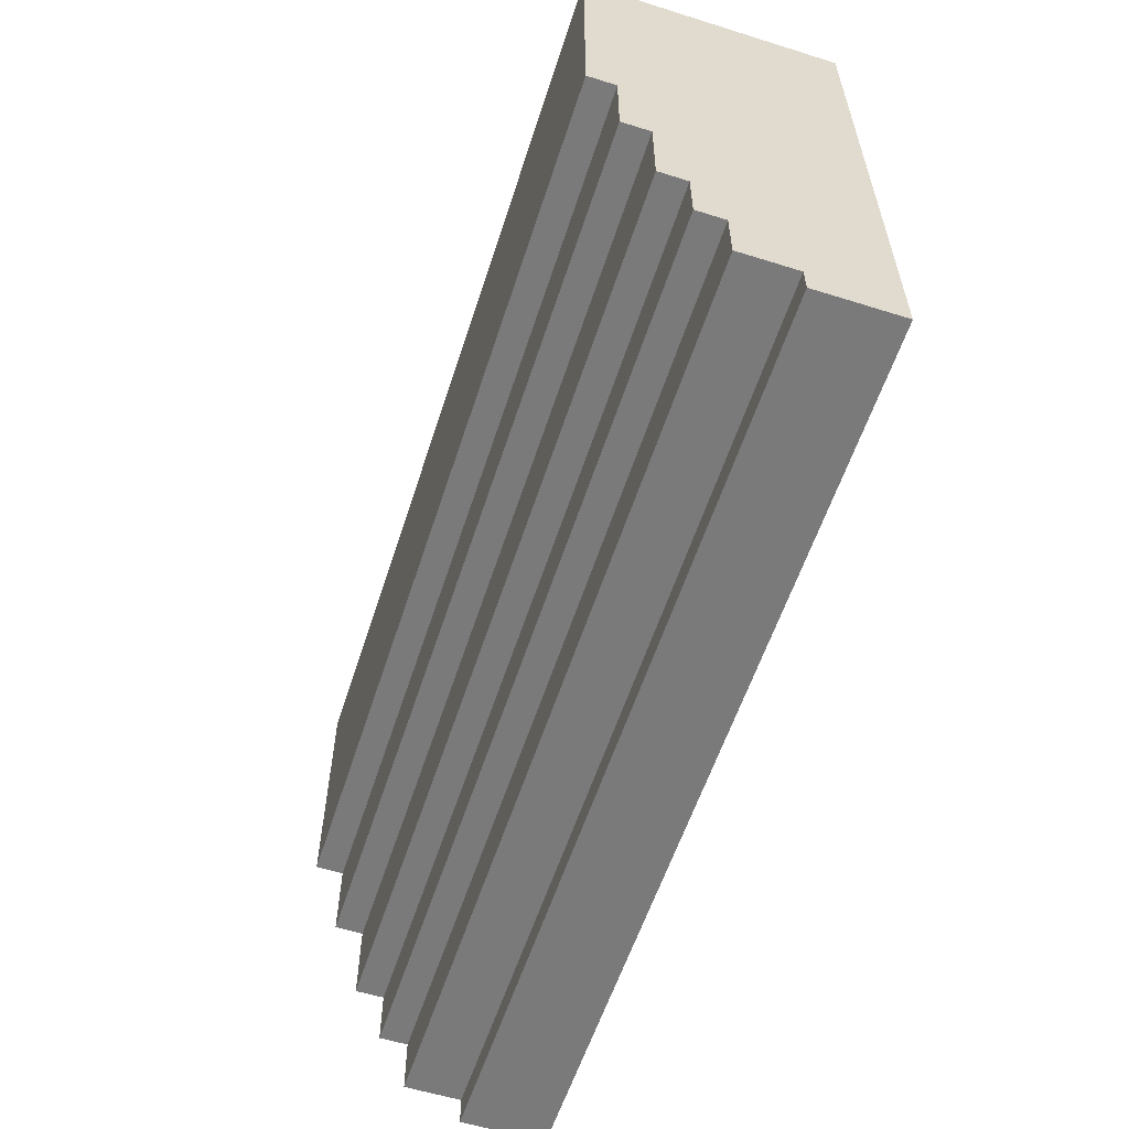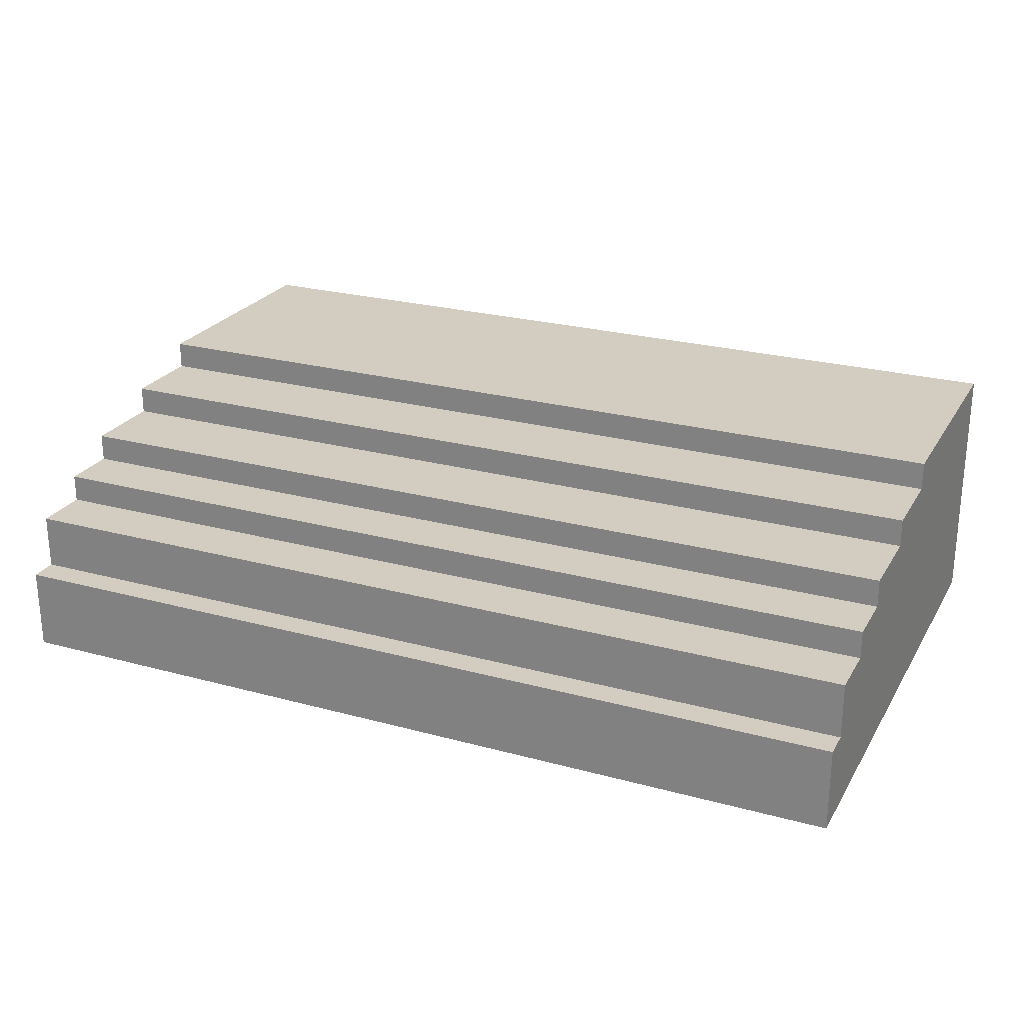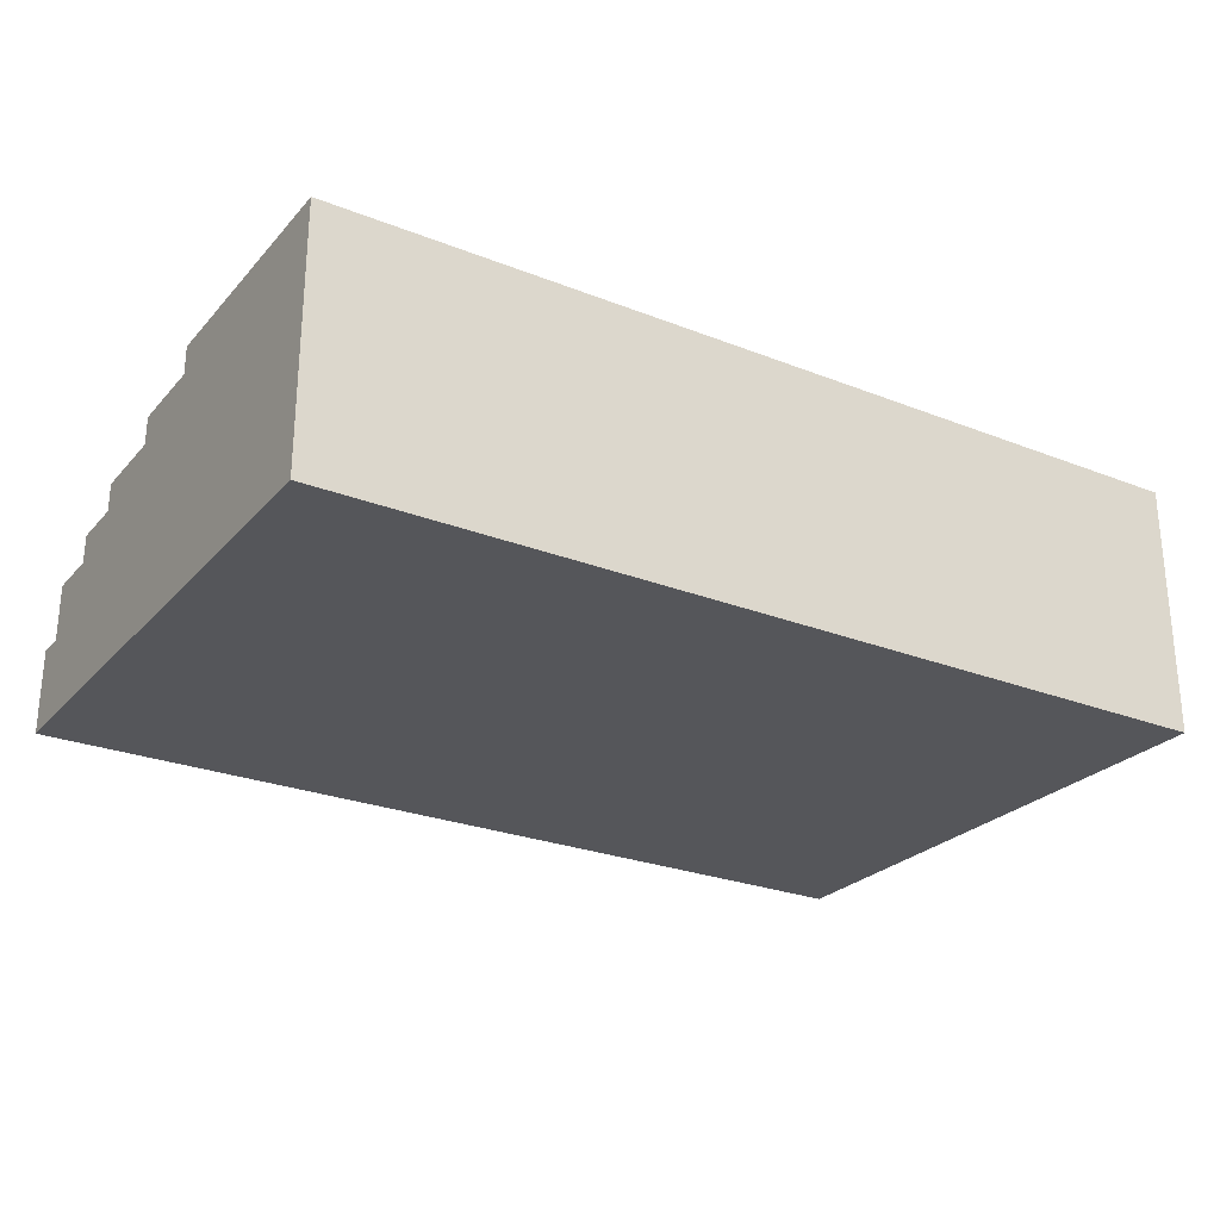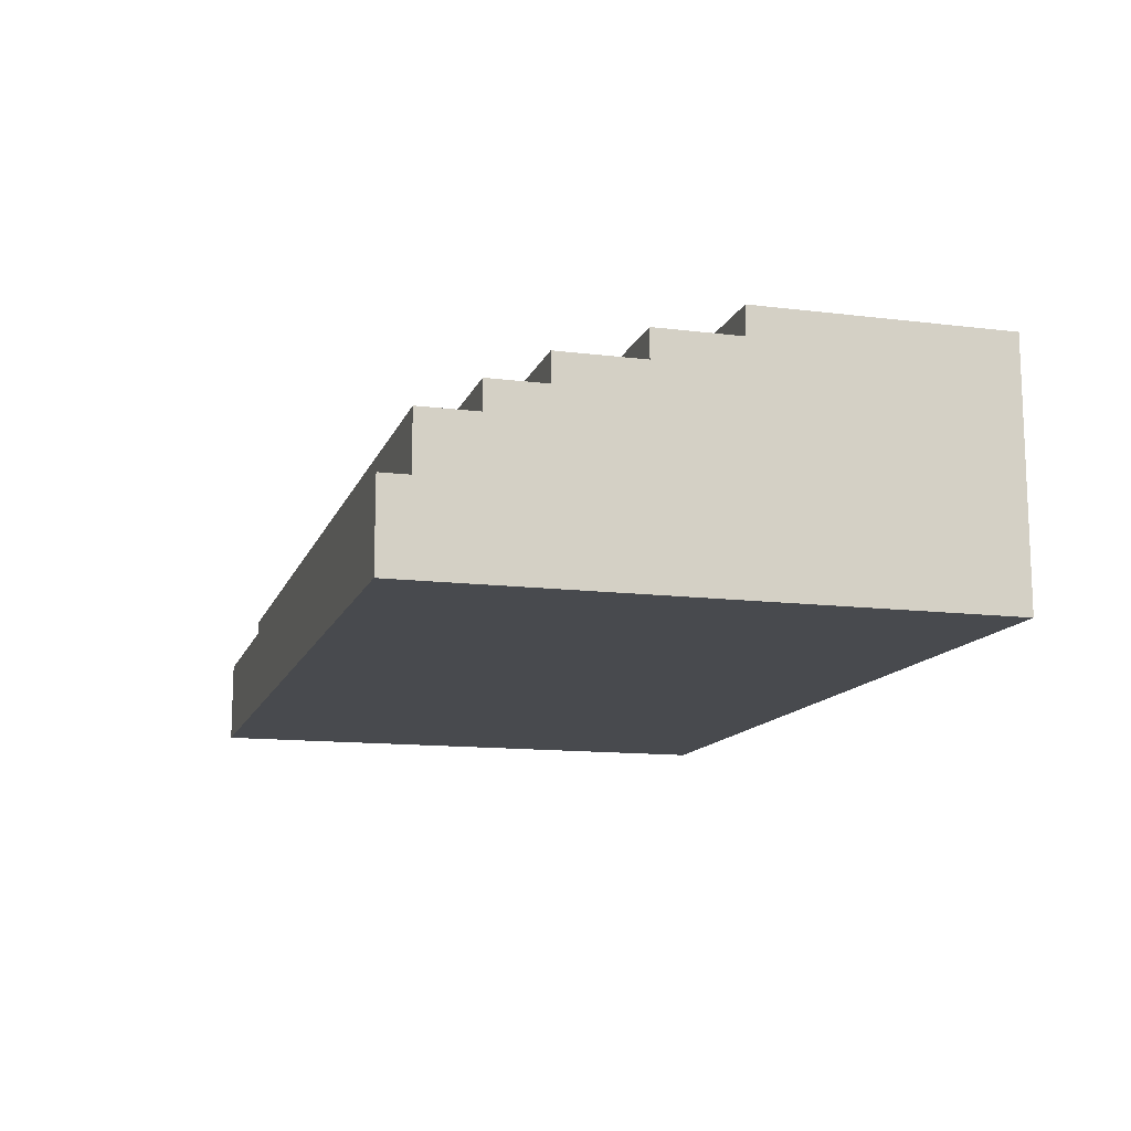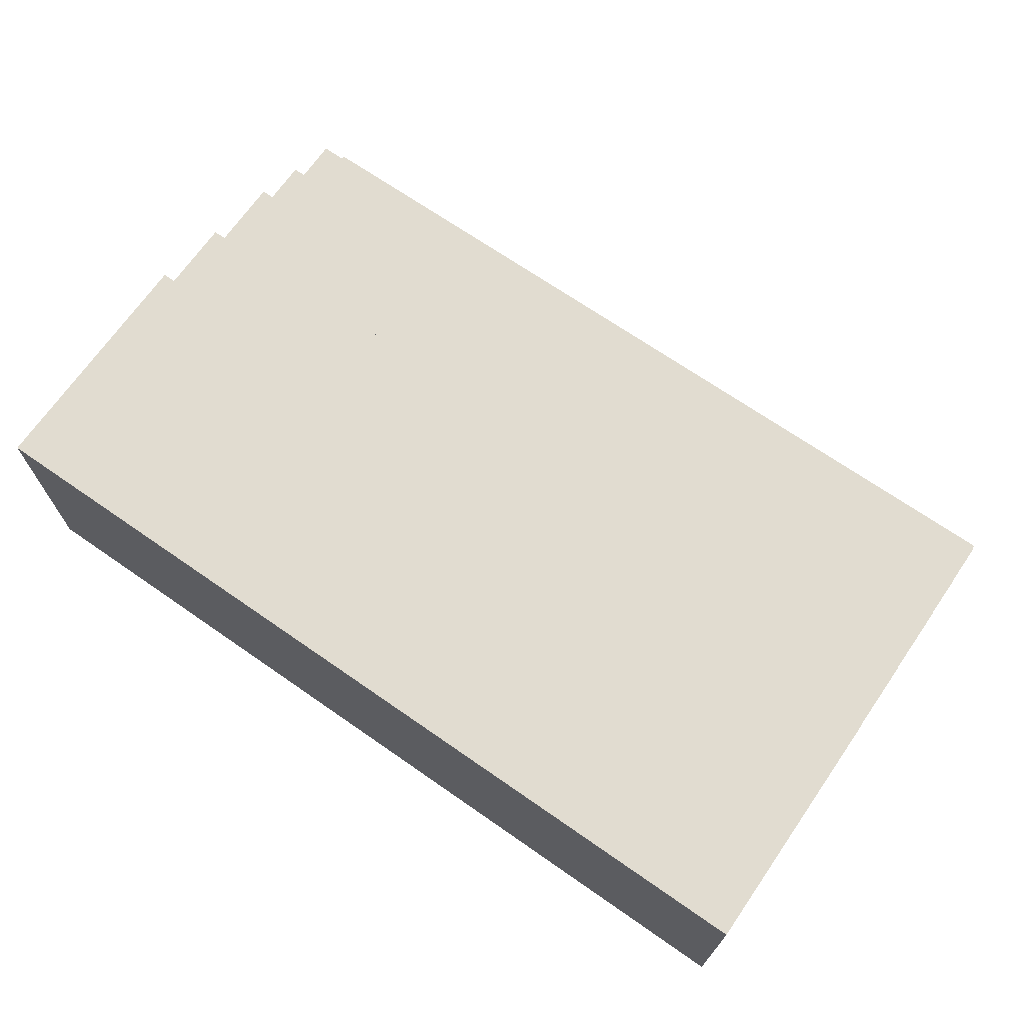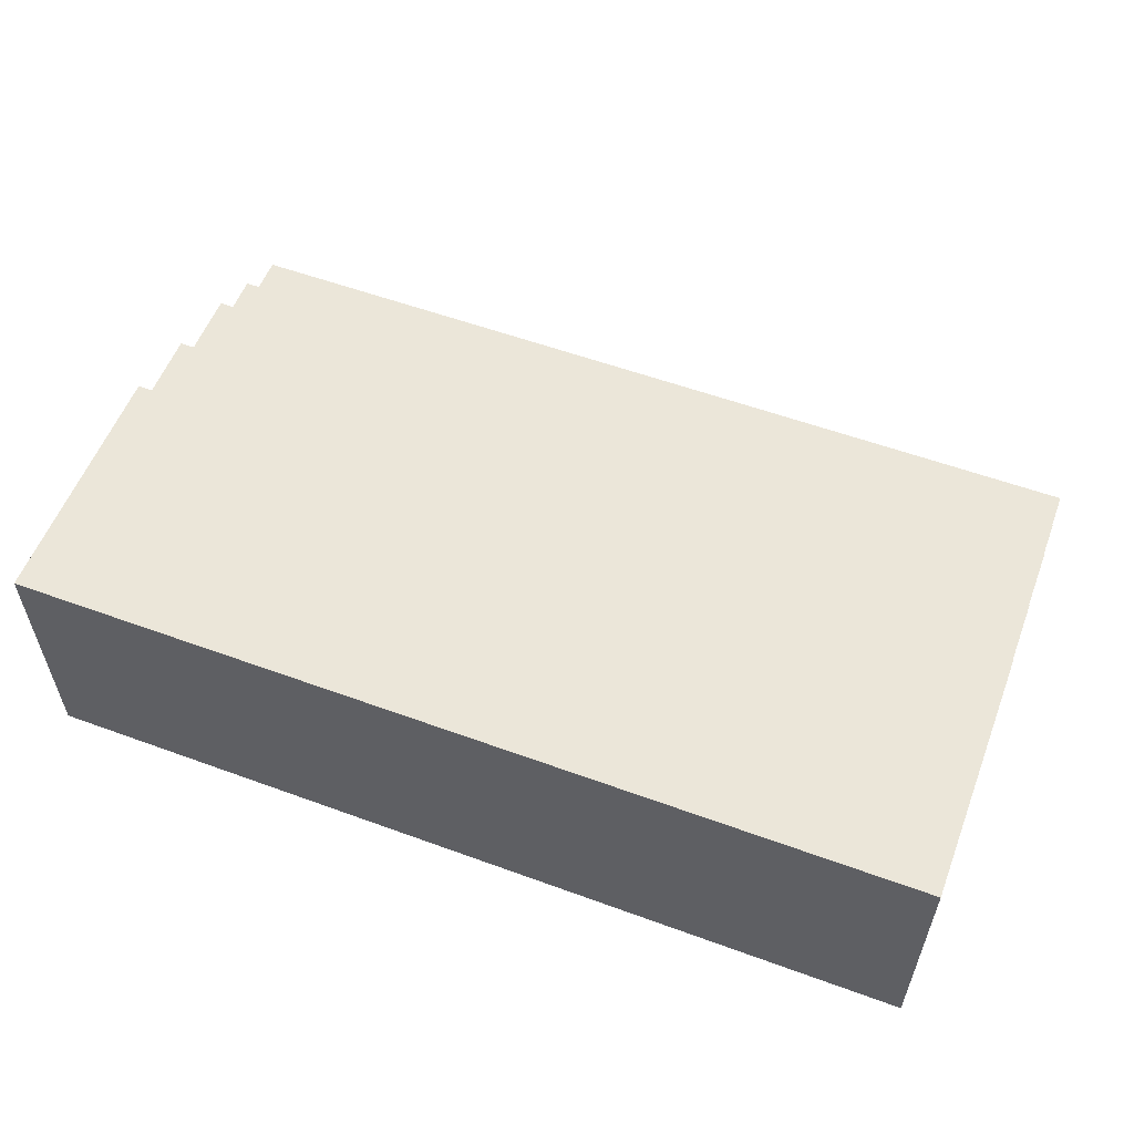
<metadata>
{"format":"obj","ext":"obj","renderer":"f3d","projection":"perspective","resolution":1024,"background":"white","views":[{"elev":-58.1,"azim":-107.9,"up":"+Z"},{"elev":24.7,"azim":-156.0,"up":"+Y"},{"elev":-26.0,"azim":-31.9,"up":"+Y"},{"elev":-12.9,"azim":-105.9,"up":"+Y"},{"elev":69.4,"azim":34.8,"up":"+Y"},{"elev":56.5,"azim":20.9,"up":"+Y"}]}
</metadata>
<code>
o
v -32.5 0 22.3
v -32.5 0 24.3
v -32.5 0.3 22.3
v -32.5 0.3 22.4
v -32.5 0.5 22.4
v -32.5 0.5 22.6
v -32.5 0.6 22.6
v -32.5 0.6 22.8
v -32.5 0.7 22.8
v -32.5 0.7 23.1
v -32.5 0.8 23.1
v -32.5 0.8 23.4
v -32.5 0.9 23.4
v -32.5 0.9 24.3
v -35.7 0 22.3
v -35.7 0 24.3
v -35.7 0.3 22.3
v -35.7 0.3 22.4
v -35.7 0.5 22.4
v -35.7 0.5 22.6
v -35.7 0.6 22.6
v -35.7 0.6 22.8
v -35.7 0.7 22.8
v -35.7 0.7 23.1
v -35.7 0.8 23.1
v -35.7 0.8 23.4
v -35.7 0.9 23.4
v -35.7 0.9 24.3
v -32.5 0 22.3
v -32.5 0.3 22.3
v -35.7 0 22.3
v -35.7 0.3 22.3
v -32.5 0.3 22.4
v -32.5 0.5 22.4
v -35.7 0.3 22.4
v -35.7 0.5 22.4
v -32.5 0.5 22.6
v -32.5 0.6 22.6
v -35.7 0.5 22.6
v -35.7 0.6 22.6
v -32.5 0.6 22.8
v -32.5 0.7 22.8
v -35.7 0.6 22.8
v -35.7 0.7 22.8
v -32.5 0.7 23.1
v -32.5 0.8 23.1
v -35.7 0.7 23.1
v -35.7 0.8 23.1
v -32.5 0.8 23.4
v -32.5 0.9 23.4
v -35.7 0.8 23.4
v -35.7 0.9 23.4
v -32.5 0 24.3
v -32.5 0.9 24.3
v -35.7 0 24.3
v -35.7 0.9 24.3
v -32.5 0 22.3
v -35.7 0 22.3
v -32.5 0 24.3
v -35.7 0 24.3
v -32.5 0.3 22.3
v -35.7 0.3 22.3
v -32.5 0.3 22.4
v -35.7 0.3 22.4
v -32.5 0.5 22.4
v -35.7 0.5 22.4
v -32.5 0.5 22.6
v -35.7 0.5 22.6
v -32.5 0.6 22.6
v -35.7 0.6 22.6
v -32.5 0.6 22.8
v -35.7 0.6 22.8
v -32.5 0.7 22.8
v -35.7 0.7 22.8
v -32.5 0.7 23.1
v -35.7 0.7 23.1
v -32.5 0.8 23.1
v -35.7 0.8 23.1
v -32.5 0.8 23.4
v -35.7 0.8 23.4
v -32.5 0.9 23.4
v -35.7 0.9 23.4
v -32.5 0.9 24.3
v -35.7 0.9 24.3
f 3 2 1
f 4 2 3
f 5 2 4
f 6 2 5
f 7 2 6
f 8 2 7
f 9 2 8
f 10 2 9
f 11 2 10
f 12 2 11
f 13 2 12
f 14 2 13
f 15 16 17
f 17 16 18
f 18 16 19
f 19 16 20
f 20 16 21
f 21 16 22
f 22 16 23
f 23 16 24
f 24 16 25
f 25 16 26
f 26 16 27
f 27 16 28
f 31 30 29
f 32 30 31
f 35 34 33
f 36 34 35
f 39 38 37
f 40 38 39
f 43 42 41
f 44 42 43
f 47 46 45
f 48 46 47
f 51 50 49
f 52 50 51
f 53 54 55
f 55 54 56
f 59 58 57
f 60 58 59
f 61 62 63
f 63 62 64
f 65 66 67
f 67 66 68
f 69 70 71
f 71 70 72
f 73 74 75
f 75 74 76
f 77 78 79
f 79 78 80
f 81 82 83
f 83 82 84

</code>
